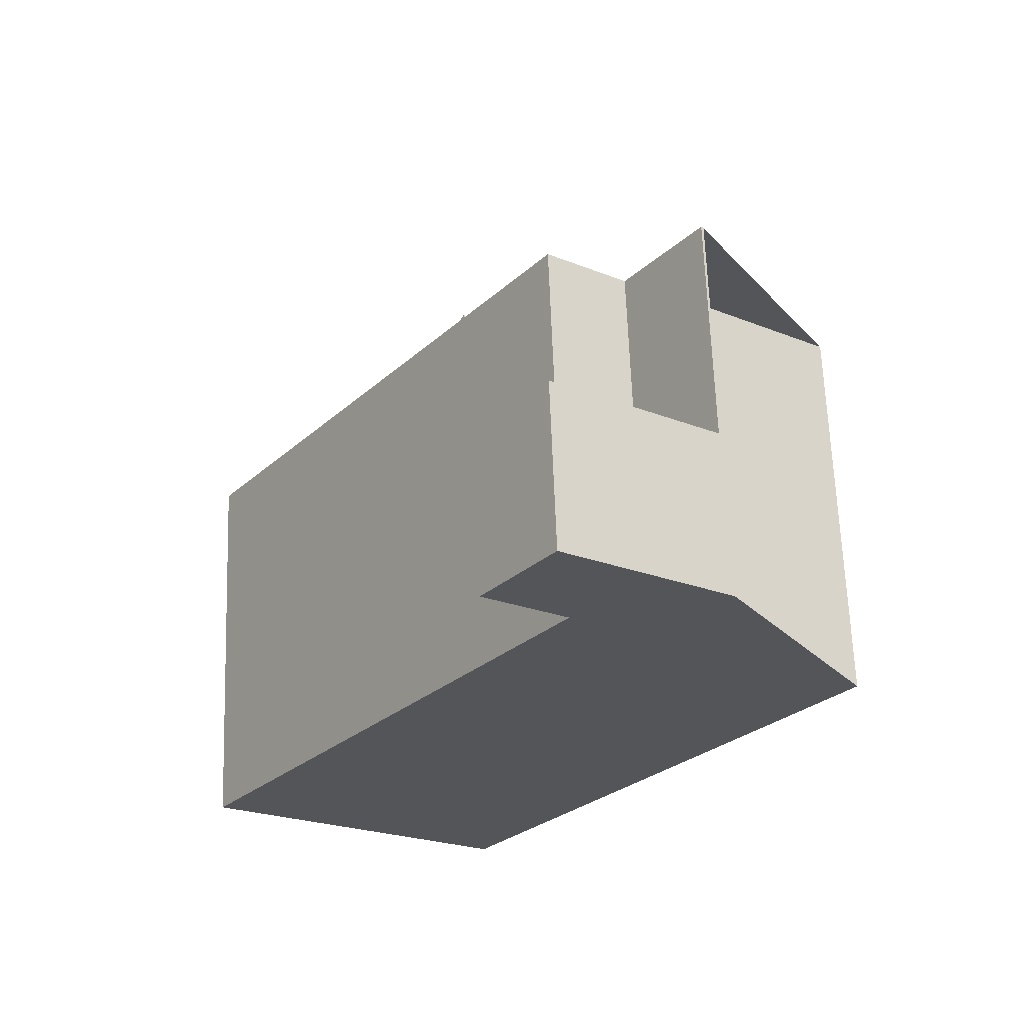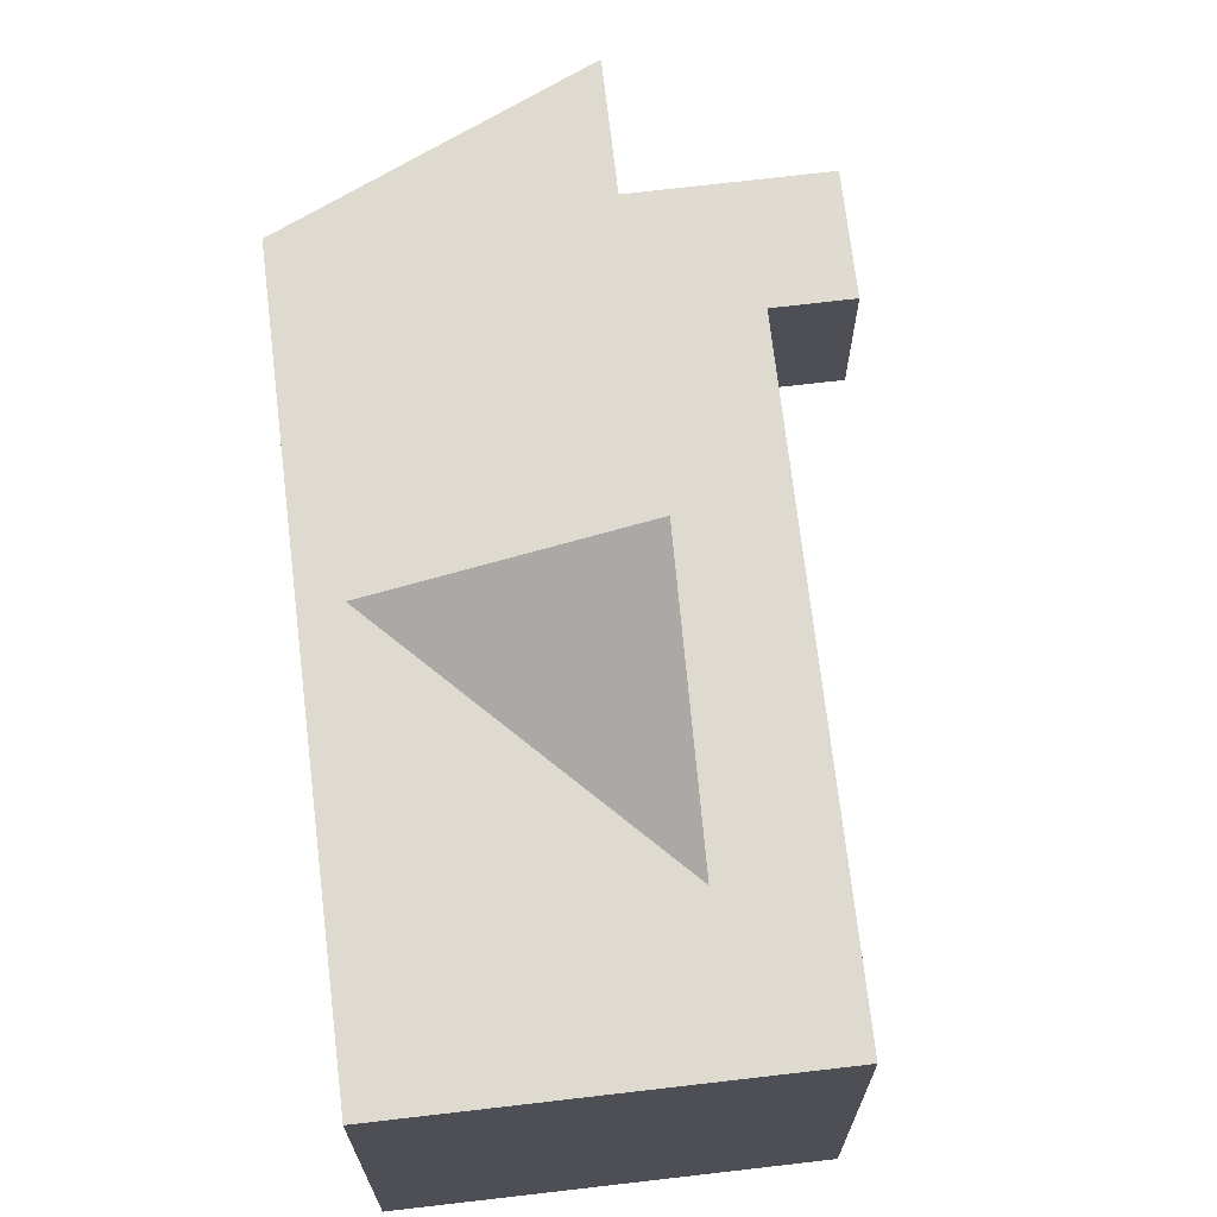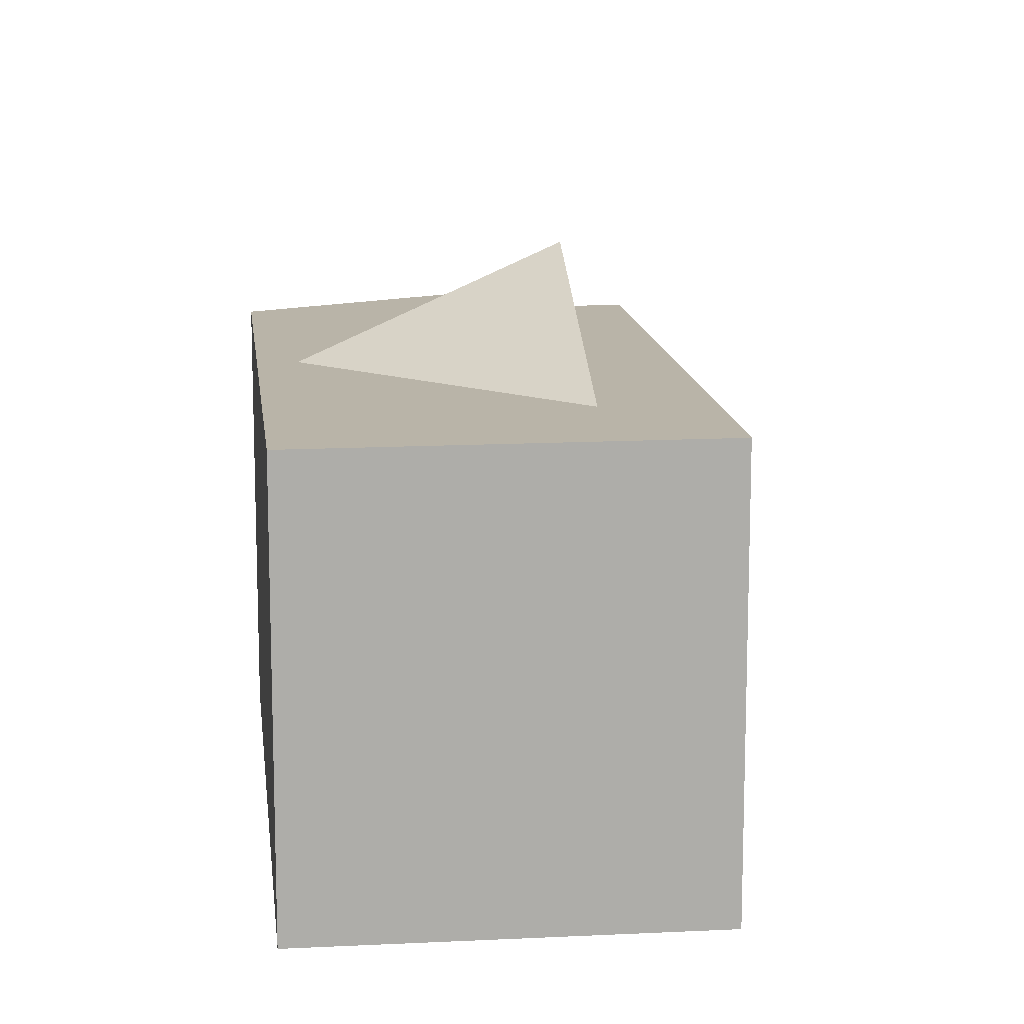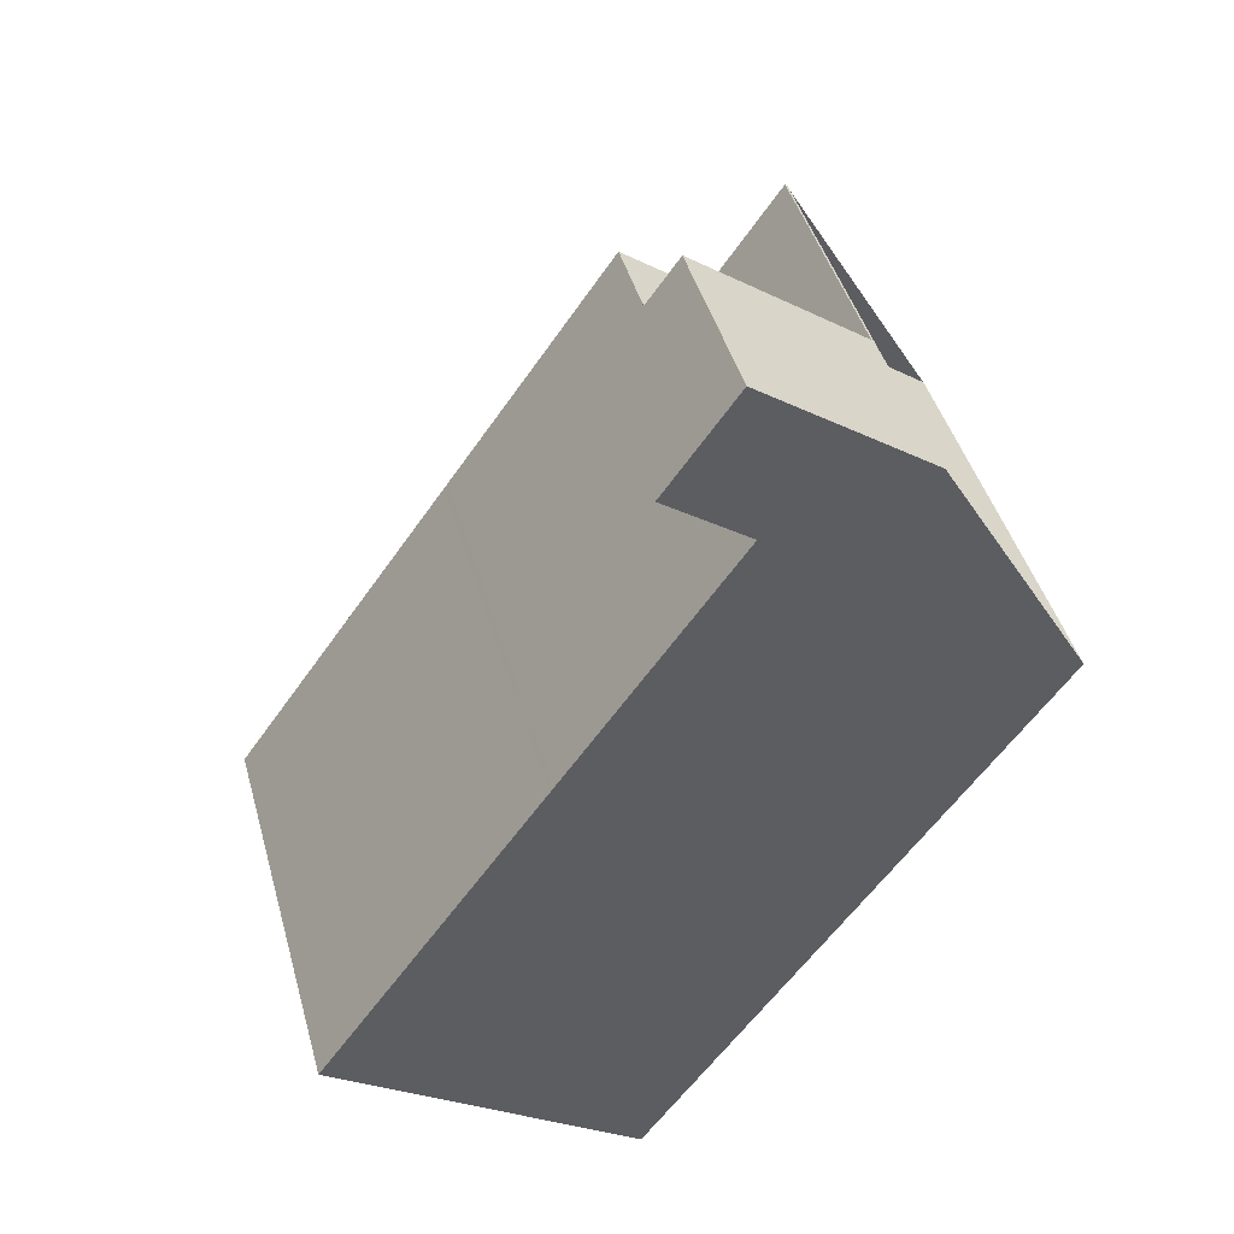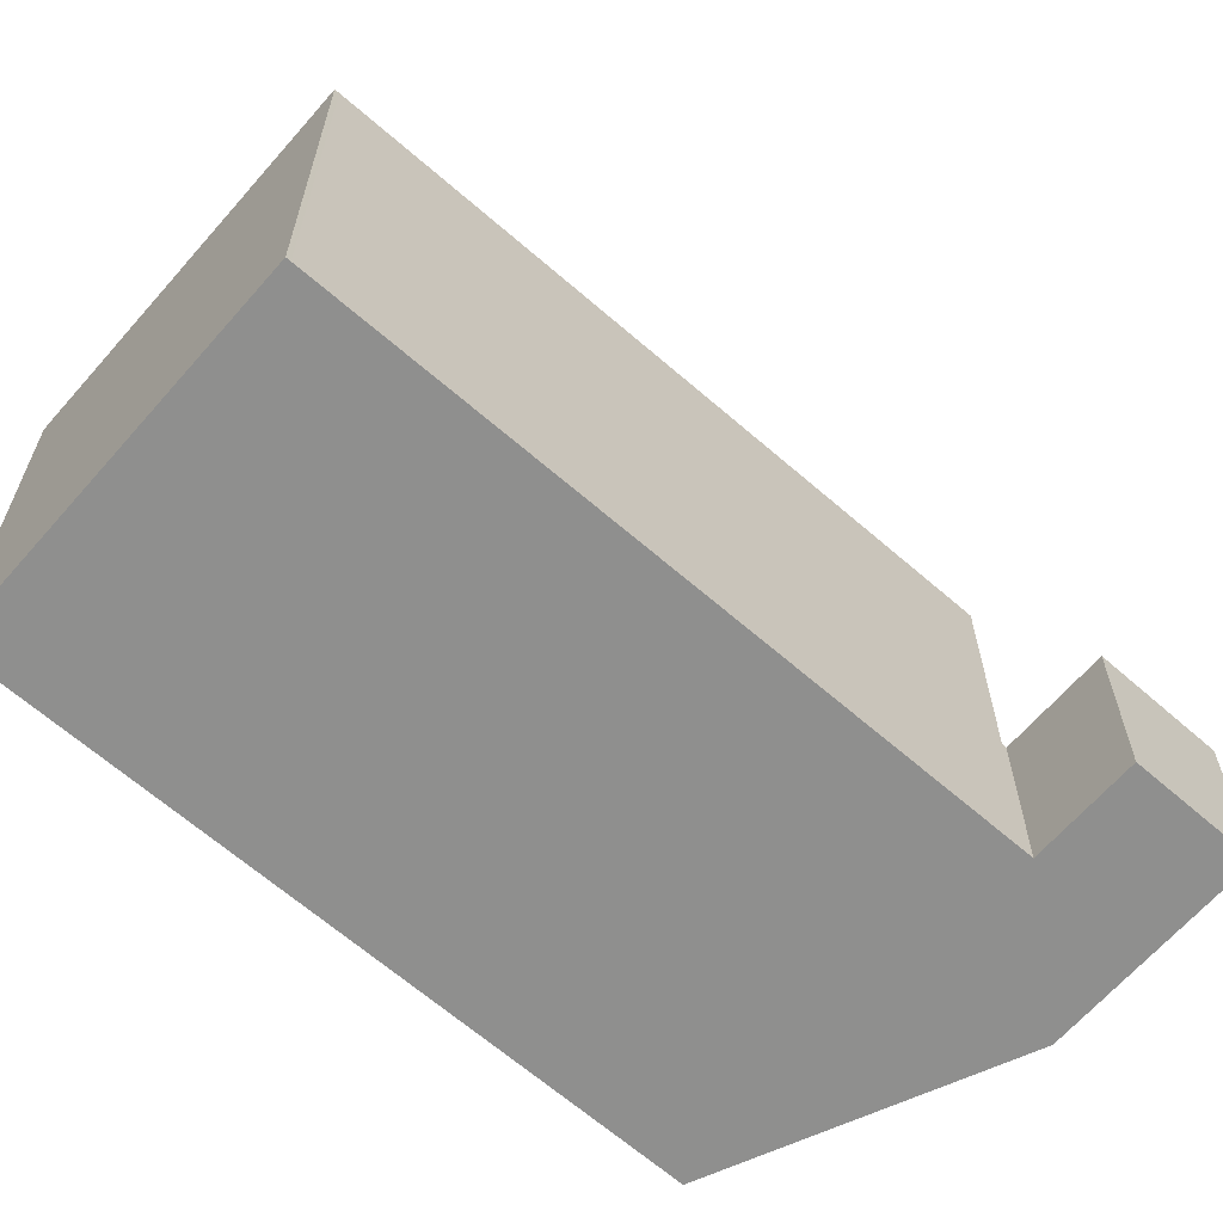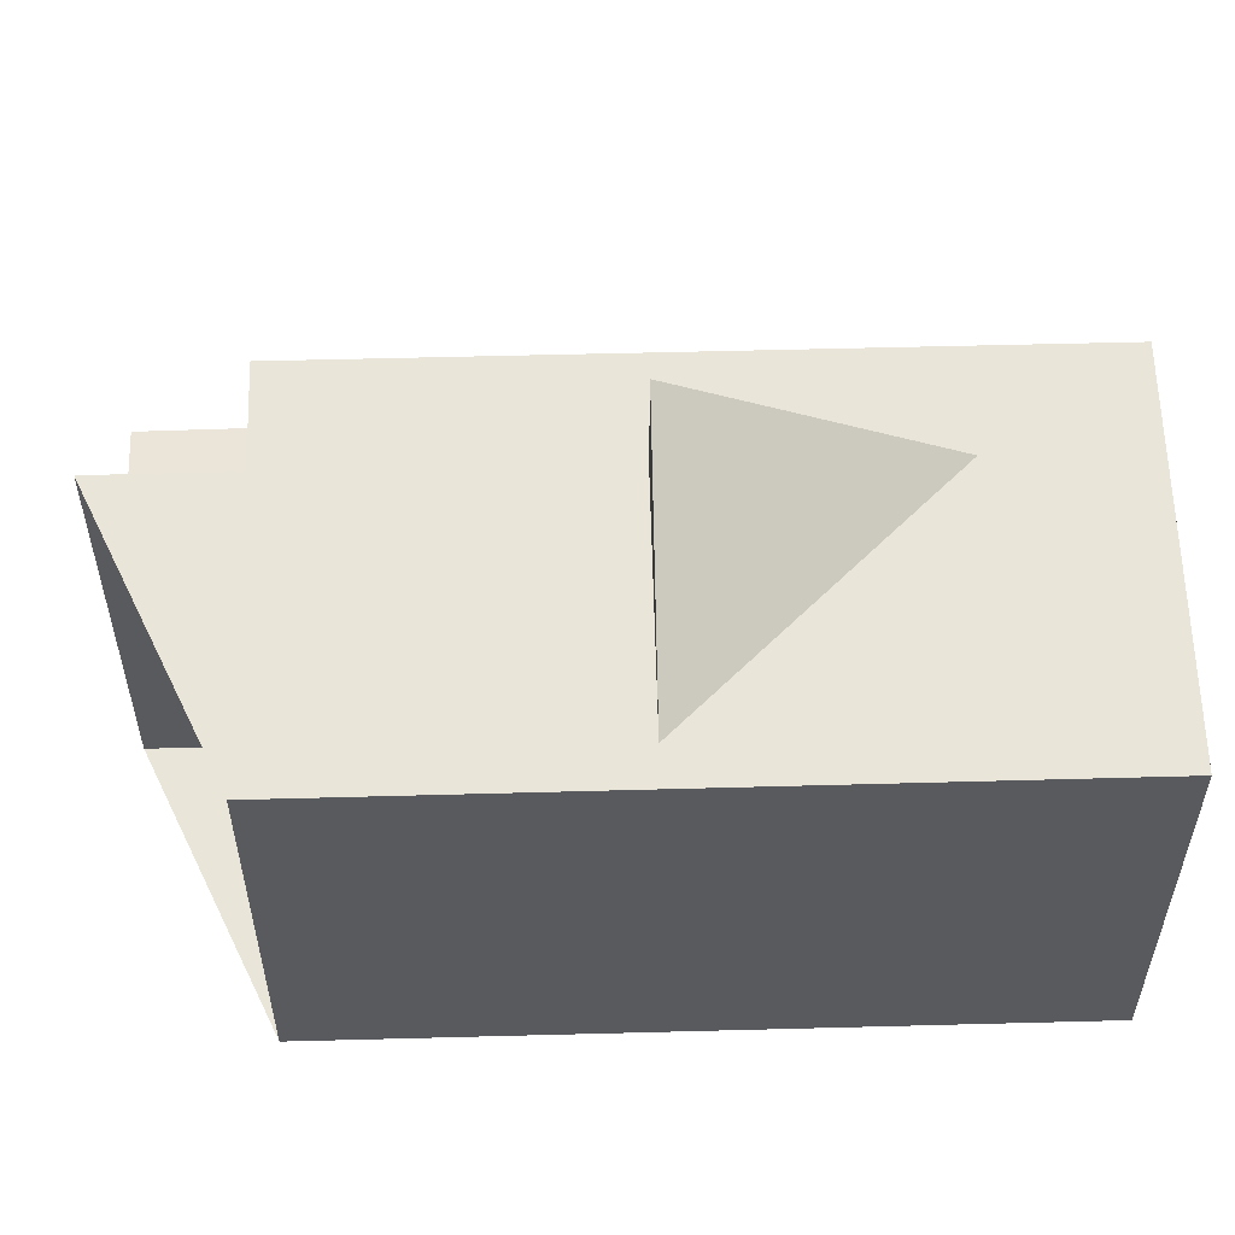
<metadata>
{"format":"obj","ext":"obj","renderer":"f3d","projection":"perspective","resolution":1024,"background":"white","views":[{"elev":65.2,"azim":177.9,"up":"+Y"},{"elev":70.8,"azim":28.6,"up":"+Z"},{"elev":13.3,"azim":28.9,"up":"+Z"},{"elev":43.8,"azim":164.7,"up":"+Y"},{"elev":-65.1,"azim":84.1,"up":"+Z"},{"elev":58.2,"azim":-56.2,"up":"+Z"}]}
</metadata>
<code>
v -1471 -1540 5.51
v -1472 -1539 5.507
v -1464 -1547 5.53
v -1468 -1550 5.517
v -1474 -1542 5.5
v -1469 -1537 2.325
v -1468 -1539 2.349
v -1469 -1539 2.343
v -1472 -1545 5.507
v -1464 -1547 5.529
v -1474 -1542 5.5
v -1469 -1539 5.514
v -1469 -1539 5.514
v -1464 -1547 5.529
v -1469 -1539 5.514
v -1472 -1539 5.507
v -1466 -1546 5.523
v -1471 -1545 5.509
v -1469 -1539 2.344
v -1469 -1537 2.325
v -1468 -1539 2.349
v -1469 -1537 2.325
v -1469 -1537 2.325
v -1469 -1539 2.344
v -1472 -1539 2.313
v -1471 -1540 5.51
v -1471 -1540 2.338
v -1464 -1547 5.53
v -1469 -1539 2.344
v -1470 -1538 2.319
v -1469 -1539 5.514
v -1469 -1539 2.344
v -1470 -1538 2.319
v -1472 -1539 5.507
v -1472 -1539 5.507
v -1472 -1539 2.313
v -1466 -1546 5.523
v -1465 -1548 5.527
v -1466 -1546 5.523
v -1468 -1544 6.944
v -1471 -1540 5.51
v -1472 -1539 5.507
v -1472 -1539 5.507
v -1468 -1544 5.517
v -1471 -1540 2.338
v -1472 -1539 2.313
v -1471 -1540 5.51
v -1471 -1540 2.338
v -1472 -1539 2.313
v -1471 -1546 5.507
v -1471 -1545 5.509
v -1468 -1543 5.517
v -1467 -1543 5.521
v -1467 -1543 5.521
v -1471 -1545 5.509
v -1471 -1546 5.508
v -1468 -1544 6.944
v -1471 -1545 5.509
v -1468 -1544 6.944
v -1468 -1544 5.517
v -1467 -1543 5.521
v -1467 -1543 5.521
v -1468 -1544 5.517
v -1471 -1547 5.51
v -1469 -1546 5.514
v -1469 -1546 5.514
v -1468 -1545 6.441
v -1468 -1545 6.441
v -1468 -1545 5.519
v -1466 -1544 5.523
v -1466 -1544 5.523
v -1468 -1545 5.519
v -1464 -1547 5.53
v -1464 -1547 5.53
v -1465 -1548 5.527
v -1468 -1550 5.517
v -1471 -1546 5.508
v -1471 -1546 5.507
v -1474 -1542 5.5
v -1474 -1542 5.5
v -1472 -1545 5.507
v -1468 -1550 5.517
v -1468 -1550 5.517
v -1471 -1547 5.51
v -1472 -1539 5.507
v -1471 -1540 5.51
v -1471 -1540 0
v -1472 -1539 0
v -1472 -1539 5.507
v -1472 -1539 5.507
v -1472 -1539 0
v -1472 -1539 8.882e-16
v -1464 -1547 5.53
v -1464 -1547 5.53
v -1464 -1547 0
v -1464 -1547 0
v -1468 -1550 5.517
v -1468 -1550 5.517
v -1468 -1550 0
v -1468 -1550 0
v -1474 -1542 5.5
v -1474 -1542 5.5
v -1474 -1542 -8.882e-16
v -1474 -1542 0
v -1469 -1537 2.325
v -1469 -1537 2.325
v -1469 -1537 0
v -1469 -1537 0
v -1468 -1539 2.349
v -1468 -1539 2.349
v -1468 -1539 0
v -1468 -1539 0
v -1469 -1539 2.344
v -1469 -1539 2.343
v -1469 -1539 0
v -1469 -1539 0
v -1474 -1542 5.5
v -1472 -1545 5.507
v -1472 -1545 0
v -1474 -1542 8.882e-16
v -1464 -1547 5.53
v -1464 -1547 5.529
v -1464 -1547 8.882e-16
v -1464 -1547 0
v -1474 -1542 5.5
v -1474 -1542 5.5
v -1474 -1542 8.882e-16
v -1474 -1542 -8.882e-16
v -1467 -1543 5.521
v -1469 -1539 5.514
v -1469 -1539 0
v -1467 -1543 -8.882e-16
v -1469 -1537 2.325
v -1469 -1537 2.325
v -1469 -1537 0
v -1469 -1537 0
v -1469 -1539 2.343
v -1468 -1539 2.349
v -1468 -1539 0
v -1469 -1539 0
v -1468 -1539 2.349
v -1469 -1537 2.325
v -1469 -1537 0
v -1468 -1539 0
v -1465 -1548 5.527
v -1464 -1547 5.53
v -1464 -1547 0
v -1465 -1548 8.882e-16
v -1469 -1537 2.325
v -1470 -1538 2.319
v -1470 -1538 0
v -1469 -1537 0
v -1472 -1539 5.507
v -1472 -1539 5.507
v -1472 -1539 0
v -1472 -1539 0
v -1468 -1550 5.517
v -1465 -1548 5.527
v -1465 -1548 8.882e-16
v -1468 -1550 0
v -1470 -1538 2.319
v -1472 -1539 2.313
v -1472 -1539 0
v -1470 -1538 0
v -1472 -1545 5.507
v -1471 -1546 5.507
v -1471 -1546 0
v -1472 -1545 0
v -1467 -1543 5.521
v -1467 -1543 5.521
v -1467 -1543 -8.882e-16
v -1467 -1543 0
v -1471 -1546 5.507
v -1471 -1546 5.508
v -1471 -1546 0
v -1471 -1546 0
v -1466 -1544 5.523
v -1467 -1543 5.521
v -1467 -1543 0
v -1466 -1544 0
v -1471 -1546 5.508
v -1471 -1547 5.51
v -1471 -1547 0
v -1471 -1546 0
v -1464 -1547 5.529
v -1466 -1544 5.523
v -1466 -1544 0
v -1464 -1547 8.882e-16
v -1464 -1547 5.53
v -1464 -1547 5.53
v -1464 -1547 0
v -1464 -1547 0
v -1471 -1547 5.51
v -1468 -1550 5.517
v -1468 -1550 0
v -1471 -1547 0
v -1471 -1540 5.51
v -1474 -1542 5.5
v -1474 -1542 0
v -1471 -1540 0
v -1468 -1550 5.517
v -1468 -1550 5.517
v -1468 -1550 0
v -1468 -1550 0
v -1471 -1540 0
v -1472 -1539 0
v -1469 -1537 0
v -1468 -1539 0
v -1469 -1539 0
v -1464 -1547 0
v -1468 -1550 0
v -1474 -1542 0
f 78 51 55 77
f 30 22 21 8 19 29
f 32 24 15 31
f 55 51 52 60
f 43 34 2 42
f 62 53 54 61
f 40 18 44
f 23 7 21 22
f 22 20 6 23
f 33 20 22 30
f 36 25 16 35
f 74 3 28 73
f 46 30 29 45
f 48 32 31 47
f 49 33 30 46
f 80 1 34 43 41 79
f 35 26 27 36
f 73 28 38 75
f 60 52 53 62
f 81 51 78
f 79 41 52 51 81
f 53 13 12 54
f 52 41 13 53
f 83 75 38 82
f 67 39 66
f 71 10 14 70
f 68 17 72
f 70 14 37 69
f 77 55 65 84
f 66 58 57 67
f 70 62 61 71
f 72 63 59 68
f 69 60 62 70
f 73 14 10 74
f 75 37 14 73
f 84 65 37 75 83
f 77 56 50 78
f 79 11 5 80
f 78 50 9 81
f 81 9 11 79
f 82 4 76 83
f 84 64 56 77
f 83 76 64 84
f 86 87 88 85
f 90 91 92 89
f 94 95 96 93
f 98 99 100 97
f 102 103 104 101
f 106 107 108 105
f 110 111 112 109
f 114 115 116 113
f 118 119 120 117
f 122 123 124 121
f 126 127 128 125
f 130 131 132 129
f 134 135 136 133
f 138 139 140 137
f 142 143 144 141
f 146 147 148 145
f 150 151 152 149
f 154 155 156 153
f 158 159 160 157
f 162 163 164 161
f 166 167 168 165
f 170 171 172 169
f 174 175 176 173
f 178 179 180 177
f 182 183 184 181
f 186 187 188 185
f 190 191 192 189
f 194 195 196 193
f 198 199 200 197
f 202 203 204 201
f 206 207 208 209 210 211 212 205

</code>
